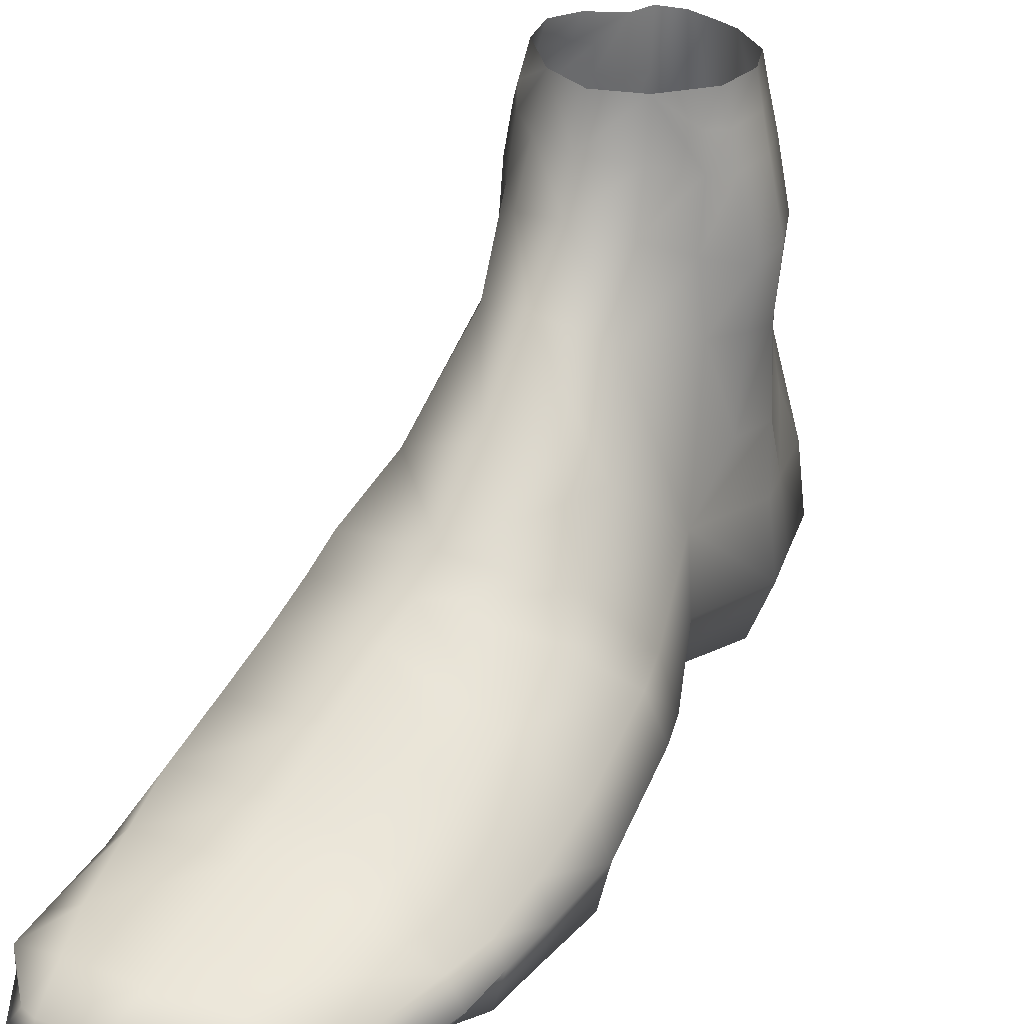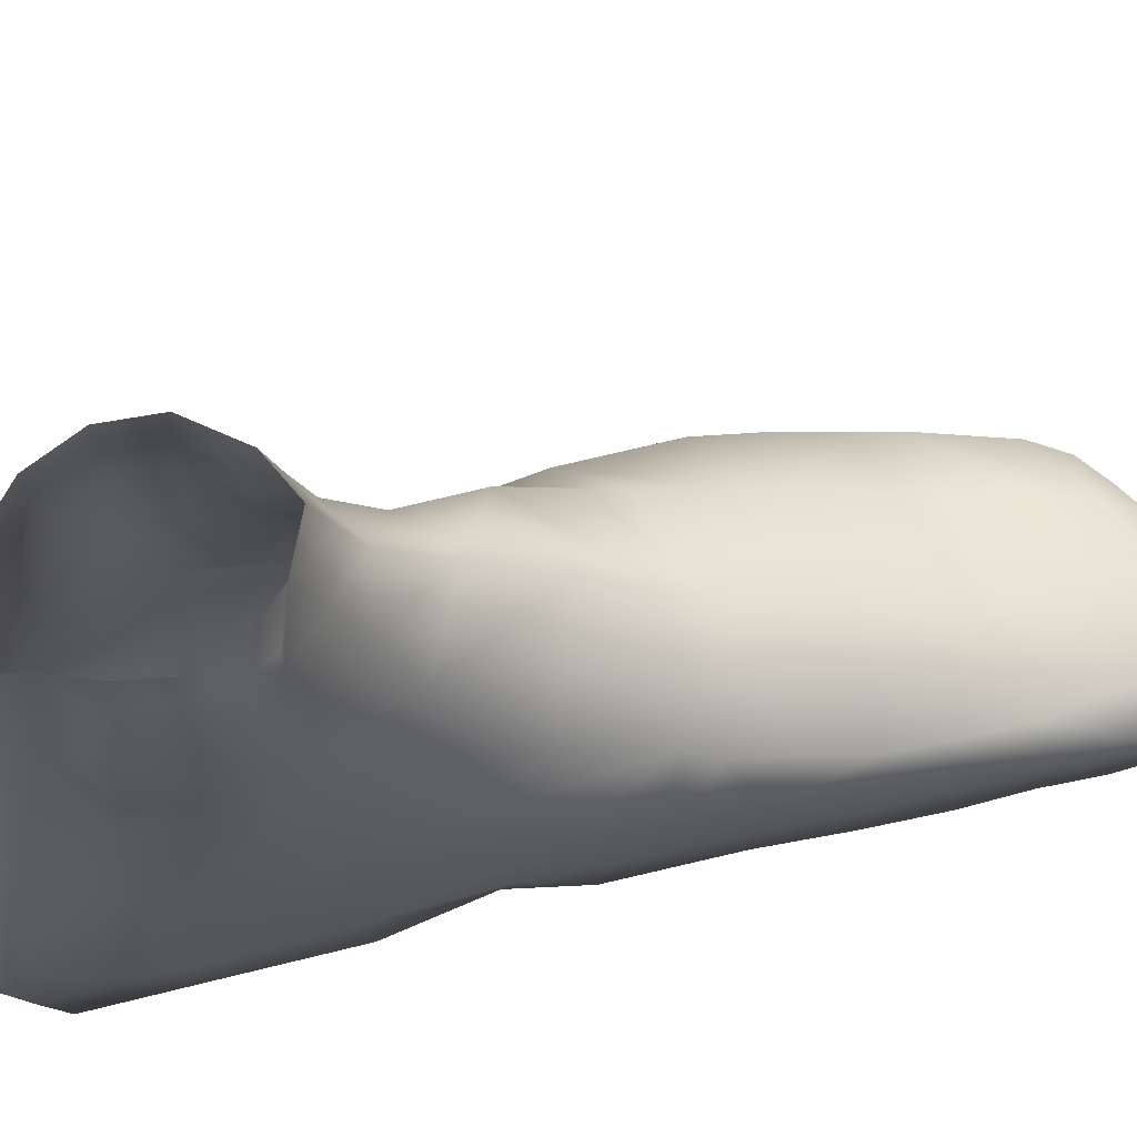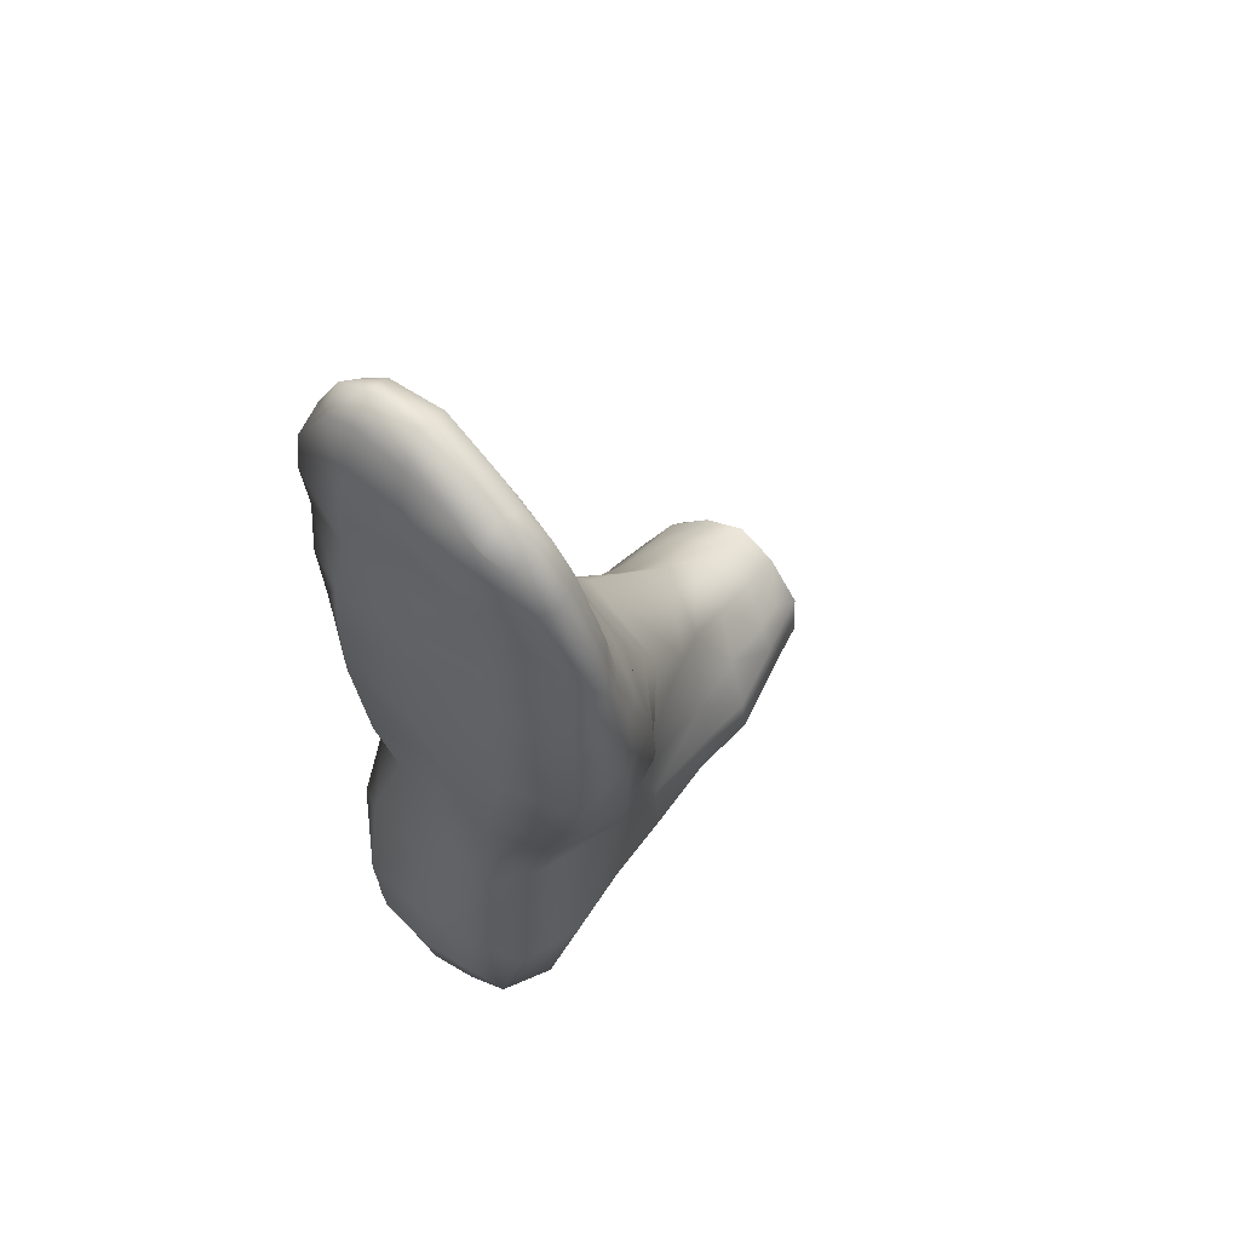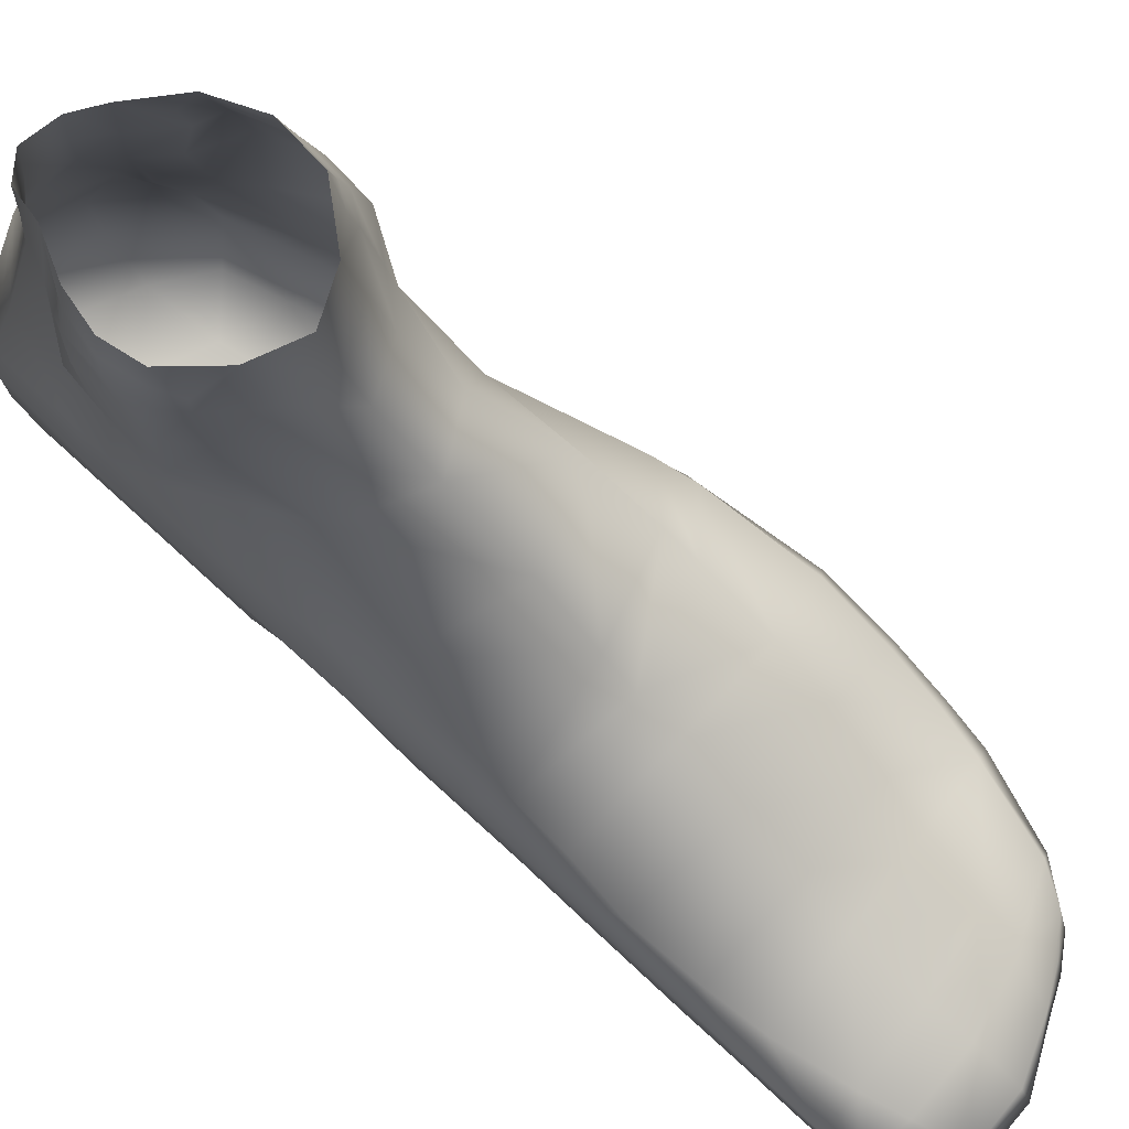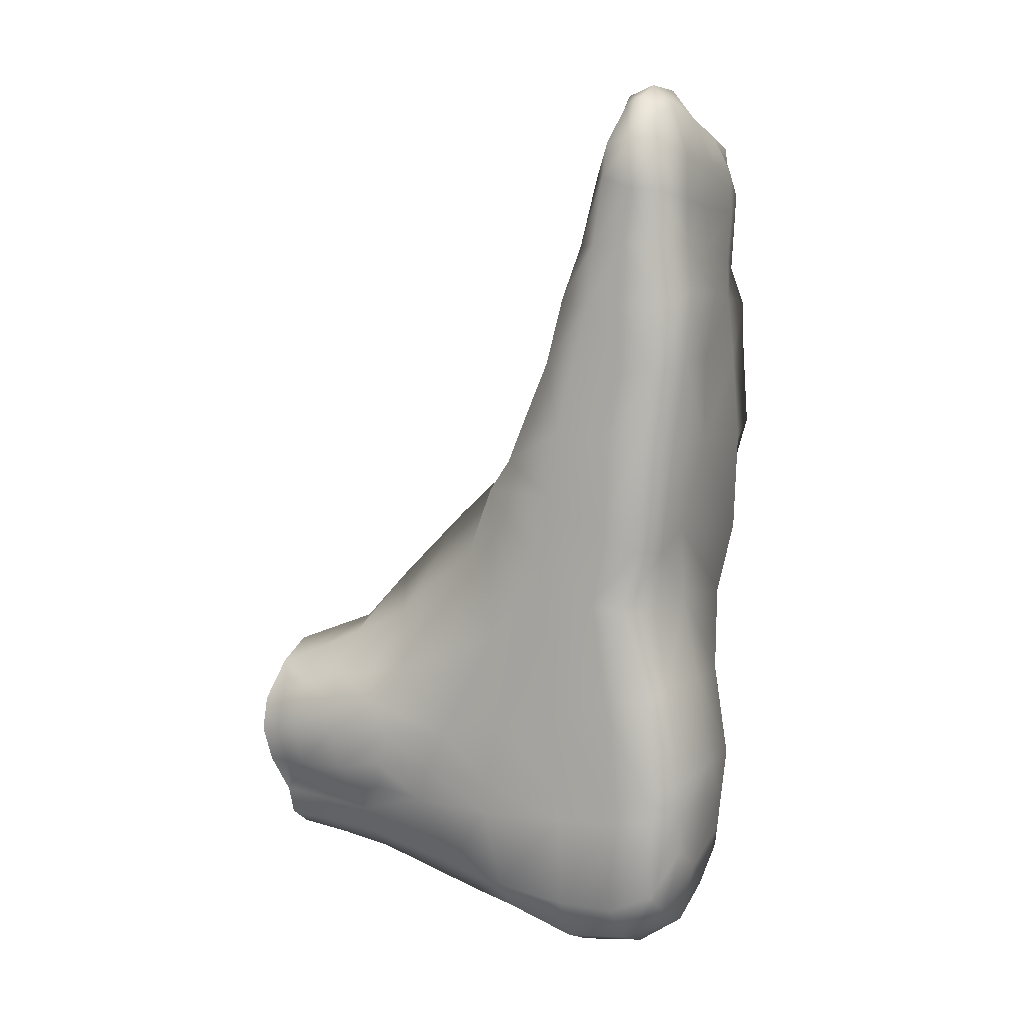
<metadata>
{"format":"obj","ext":"obj","renderer":"f3d","projection":"perspective","resolution":1024,"background":"white","views":[{"elev":31.6,"azim":31.2,"up":"+Y"},{"elev":66.4,"azim":-103.7,"up":"+Y"},{"elev":55.8,"azim":37.6,"up":"+Z"},{"elev":78.0,"azim":-47.7,"up":"+Y"},{"elev":7.2,"azim":-65.0,"up":"+Z"}]}
</metadata>
<code>
g default
v 0.03742 0.09376 -0.02289
v 0.04057 0.09364 -0.01254
v 0.03955 0.07278 -0.009264
v 0.0681 0.09693 -0.01807
v 0.06881 0.09655 -0.02661
v 0.03854 0.09812 -0.02332
v 0.04848 0.09394 -0.04529
v 0.04371 0.09529 -0.03723
v 0.0346 0.0104 -0.02812
v 0.03432 0.0193 -0.01064
v 0.03458 0.01086 -0.00839
v 0.03861 0.00563 -0.02499
v 0.03879 0.008568 -0.006702
v 0.03569 0.01654 0.007729
v 0.0427 0.0124 0.006972
v 0.04006 0.01019 0.01917
v 0.03453 0.01316 0.01969
v 0.05155 0.009924 0.009506
v 0.05198 0.01058 0.02224
v 0.06462 0.007484 0.008488
v 0.06764 0.005347 0.02133
v 0.03905 0.007785 0.0393
v 0.0536 0.00671 0.03973
v 0.07127 0.00582 0.03879
v 0.07548 0.01409 0.009967
v 0.0792 0.01206 0.02234
v 0.08483 0.008366 0.04126
v 0.0666 0.05569 -0.03801
v 0.07041 0.01437 -0.003739
v 0.07191 0.007685 -0.02536
v 0.06265 0.007045 -0.006646
v 0.05167 0.006928 -0.006826
v 0.05082 0.003762 -0.02309
v 0.06273 0.004438 -0.02373
v 0.06652 0.007844 -0.04444
v 0.05948 0.005072 -0.03855
v 0.04857 0.005933 -0.04316
v 0.04025 0.006034 -0.03864
v 0.03461 0.009879 -0.0463
v 0.03442 0.01794 -0.04994
v 0.05851 0.01635 -0.05664
v 0.0385 0.01709 -0.05634
v 0.05821 0.008128 -0.05016
v 0.04849 0.00875 -0.05455
v 0.04725 0.01654 -0.05966
v 0.04082 0.009279 -0.05076
v 0.03461 0.01281 0.03901
v 0.03429 0.02041 0.02315
v 0.03464 0.01041 0.05305
v 0.04077 0.006217 0.05486
v 0.05432 0.006908 0.05509
v 0.06983 0.006636 0.05508
v 0.08439 0.009188 0.05591
v 0.08574 0.01637 0.06488
v 0.08401 0.009411 0.06547
v 0.0823 0.01139 0.07235
v 0.03875 0.09358 -0.01665
v 0.04073 0.09161 -0.03274
v 0.07809 0.009155 0.08673
v 0.0802 0.01304 0.08711
v 0.06711 0.006428 0.08304
v 0.06643 0.006556 0.09045
v 0.05622 0.007945 0.08398
v 0.05613 0.006994 0.09218
v 0.04424 0.00741 0.0848
v 0.04392 0.007282 0.07718
v 0.05613 0.007447 0.07641
v 0.05556 0.005533 0.06762
v 0.04221 0.005748 0.06758
v 0.03459 0.01051 0.07645
v 0.03463 0.009387 0.06612
v 0.0344 0.01667 0.07638
v 0.04493 0.007861 0.09313
v 0.03463 0.009328 0.08622
v 0.03459 0.01048 0.09256
v 0.06839 0.007485 0.07421
v 0.0688 0.007459 0.06628
v 0.04066 0.01107 0.1008
v 0.03947 0.01516 0.1032
v 0.0456 0.0109 0.1022
v 0.05483 0.01437 0.1057
v 0.05524 0.01039 0.1005
v 0.06419 0.01374 0.101
v 0.06476 0.009392 0.09742
v 0.07376 0.009658 0.09266
v 0.07424 0.01376 0.0951
v 0.0632 0.07897 -0.004699
v 0.05524 0.07262 0.009246
v 0.05485 0.08159 -0.00051
v 0.06552 0.06718 0.002858
v 0.04596 0.07967 -0.002667
v 0.04376 0.06766 0.002474
v 0.05609 0.05981 0.02236
v 0.03934 0.05074 0.01559
v 0.07129 0.05487 0.01582
v 0.0736 0.03517 0.04542
v 0.05545 0.04164 0.04541
v 0.03706 0.03692 0.04438
v 0.03401 0.02919 0.04137
v 0.0354 0.04356 0.000943
v 0.08478 0.02747 0.0436
v 0.08747 0.01811 0.04236
v 0.07363 0.03916 -0.002438
v 0.07426 0.02479 -0.002986
v 0.03433 0.01998 0.03941
v 0.03425 0.02222 0.009443
v 0.03416 0.03231 0.01461
v 0.03421 0.02923 -0.01301
v 0.07013 0.01728 0.09676
v 0.03517 0.05417 -0.01915
v 0.03675 0.06963 -0.03219
v 0.07474 0.03296 -0.02491
v 0.07603 0.01866 -0.02561
v 0.07052 0.04416 -0.0319
v 0.07015 0.06301 -0.01209
v 0.07423 0.07241 -0.02618
v 0.07372 0.07183 -0.01876
v 0.06872 0.07482 -0.01205
v 0.03581 0.0676 -0.0208
v 0.03599 0.07001 -0.01482
v 0.03665 0.08079 -0.0215
v 0.03664 0.08065 -0.01518
v 0.03885 0.06484 -0.007886
v 0.04009 0.08016 -0.01046
v 0.03607 0.0694 -0.02715
v 0.03665 0.07902 -0.02905
v 0.03953 0.07708 -0.03486
v 0.04178 0.07556 -0.03874
v 0.03897 0.05395 -0.0464
v 0.04353 0.07537 -0.04335
v 0.04817 0.07423 -0.04813
v 0.04788 0.05271 -0.05473
v 0.04061 0.08699 -0.03261
v 0.0375 0.08809 -0.02947
v 0.03682 0.08945 -0.02242
v 0.04015 0.09716 -0.03006
v 0.04285 0.08538 -0.03787
v 0.04475 0.09484 -0.04235
v 0.04424 0.08503 -0.0427
v 0.04837 0.084 -0.04651
v 0.03769 0.08925 -0.01617
v 0.03973 0.09791 -0.01707
v 0.04032 0.08914 -0.01248
v 0.04628 0.09746 -0.01026
v 0.04609 0.08925 -0.006877
v 0.05443 0.08962 -0.003617
v 0.05432 0.09763 -0.006749
v 0.0618 0.09723 -0.0103
v 0.06261 0.08828 -0.007823
v 0.06808 0.08571 -0.01438
v 0.07077 0.08487 -0.01841
v 0.07134 0.08483 -0.02642
v 0.06557 0.09547 -0.03473
v 0.06841 0.08427 -0.03459
v 0.07102 0.07279 -0.0342
v 0.06798 0.02871 -0.04814
v 0.07027 0.01714 -0.04665
v 0.06336 0.07354 -0.03798
v 0.06442 0.08404 -0.03627
v 0.05854 0.09467 -0.04106
v 0.05855 0.08384 -0.04159
v 0.05424 0.09367 -0.04432
v 0.05417 0.08411 -0.04515
v 0.05455 0.07534 -0.04596
v 0.05958 0.05372 -0.04869
v 0.05838 0.07528 -0.04197
v 0.0583 0.02768 -0.05754
v 0.03442 0.02859 -0.04983
v 0.03876 0.02829 -0.05764
v 0.04741 0.02834 -0.06124
v 0.03422 0.02212 0.07641
v 0.03419 0.02328 0.06477
v 0.03691 0.02942 0.06647
v 0.03804 0.02619 0.0762
v 0.05459 0.03085 0.06698
v 0.05438 0.02688 0.07536
v 0.03438 0.01716 0.06481
v 0.04061 0.02405 0.08883
v 0.05443 0.02461 0.08778
v 0.0426 0.02197 0.09585
v 0.05475 0.02221 0.09541
v 0.03428 0.02038 0.0886
v 0.03444 0.01521 0.08661
v 0.03444 0.0154 0.09509
v 0.03431 0.01948 0.09488
v 0.0344 0.01726 0.0537
v 0.0341 0.02615 0.05341
v 0.03625 0.03229 0.05441
v 0.05481 0.03619 0.05627
v 0.07327 0.03123 0.05523
v 0.08459 0.02355 0.05559
v 0.08674 0.01738 0.05579
v 0.08377 0.02033 0.06511
v 0.08216 0.01985 0.07294
v 0.0847 0.0148 0.07278
v 0.03887 0.09263 -0.02976
v 0.07846 0.01804 0.08729
v 0.07501 0.01758 0.09299
v 0.07014 0.0243 0.07405
v 0.06877 0.02254 0.08534
v 0.06635 0.02082 0.09265
v 0.06448 0.01857 0.09965
v 0.05473 0.01997 0.1036
v 0.04499 0.01937 0.1041
v 0.04557 0.01486 0.106
v 0.04158 0.01846 0.1025
v 0.07133 0.02644 0.06582
v 0.06693 0.08991 -0.03463
v 0.06349 0.08943 -0.03691
v 0.06713 0.09175 -0.01481
v 0.06935 0.09093 -0.01827
v 0.07001 0.09071 -0.02652
v 0.0619 0.05344 -0.0446
v 0.06981 0.05733 -0.03345
v 0.07325 0.05969 -0.02598
v 0.0728 0.06156 -0.01888
v 0.08227 0.0228 0.0153
v 0.08419 0.02228 0.0217
v 0.04063 0.04179 -0.05406
v 0.0351 0.04126 -0.04831
v 0.05611 0.04884 0.03245
v 0.0559 0.04464 0.03826
v 0.07334 0.04123 0.03309
v 0.07286 0.04522 0.0271
v 0.03803 0.0449 0.02973
v 0.03716 0.04062 0.03548
v 0.03401 0.03084 0.02929
v 0.0696 0.01295 0.09849
v 0.03439 0.04181 -0.0161
v 0.08239 0.03239 0.02528
v 0.08076 0.03389 0.01861
v 0.07422 0.04508 -0.02539
v 0.06862 0.04199 -0.03917
v 0.07275 0.04603 -0.01708
v 0.06928 0.00784 -0.03469
v 0.07361 0.01817 -0.03444
v 0.03929 0.005797 -0.03062
v 0.03808 0.06107 -0.03396
v 0.0607 0.00486 -0.03297
v 0.03476 0.04495 -0.03387
v 0.0346 0.01031 -0.03148
v 0.0723 0.03147 -0.03323
v 0.03439 0.02869 -0.03343
v 0.0344 0.01798 -0.03284
v 0.05001 0.004547 -0.03034
v 0.06964 0.008731 0.09548
v 0.03671 0.05853 -0.02675
v 0.03463 0.04441 -0.02766
v 0.03435 0.02874 -0.02884
v 0.03438 0.01806 -0.02879
g polySurface2 girl_OBJ:Mesh
f 250 244 241 9
f 66 67 63 65
f 124 91 145 143
f 60 59 56 195
f 62 64 63 61
f 126 125 119 121
f 196 136 8 58
f 246 228 83 84
f 89 87 149 146
f 155 214 28 158
f 163 140 7 162
f 198 86 60 197
f 77 55 56 76
f 130 139 140 131
f 157 41 167 156
f 78 80 205 79
f 219 169 168 220
f 61 76 56 59
f 18 32 31 20
f 22 47 17 16
f 193 54 192 191
f 194 193 207 199
f 75 184 183 74
f 248 240 243 249
f 73 64 82 80
f 75 74 65 73
f 135 1 196 134
f 88 93 95 90
f 134 133 127 126
f 172 187 186 177
f 145 91 89 146
f 74 70 66 65
f 164 131 140 163
f 42 46 39 40
f 155 154 152 116
f 27 53 52 24
f 212 208 153 5
f 23 24 52 51
f 19 23 22 16
f 92 94 93 88
f 45 42 169 170
f 155 116 215 214
f 12 33 32 13
f 2 144 142 57
f 205 81 203 204
f 48 17 47 105
f 13 32 18 15
f 20 21 19 18
f 57 1 135 141
f 26 27 24 21
f 7 140 139 138
f 103 95 224 231
f 51 52 77 68
f 227 107 106 48
f 16 17 14 15
f 29 104 217 25
f 221 224 95 93
f 33 245 239 34
f 9 241 237 12
f 214 215 232 114
f 123 92 3 120
f 194 199 200 197
f 202 83 228 109
f 85 86 228 246
f 85 246 84 62
f 194 197 60 195
f 13 15 14 11
f 128 238 111 127
f 110 229 100 123
f 29 30 113 104
f 90 115 118 87
f 230 223 96 101
f 125 126 127 111
f 124 122 120 3
f 90 95 103 115
f 29 31 34 30
f 170 169 219 132
f 12 13 11 9
f 30 34 239 235
f 18 19 16 15
f 21 24 23 19
f 25 26 21 20
f 104 103 231 217
f 20 31 29 25
f 35 157 236 235
f 37 245 237 38
f 67 76 61 63
f 35 43 41 157
f 43 35 36 37
f 37 46 44 43
f 46 37 38 39
f 106 14 17 48
f 22 50 49 47
f 23 51 50 22
f 54 55 53 192
f 55 77 52 53
f 54 195 56 55
f 143 145 144 2
f 142 6 1 57
f 59 85 62 61
f 64 73 65 63
f 66 69 68 67
f 70 71 69 66
f 72 177 71 70
f 183 72 70 74
f 68 77 76 67
f 177 186 49 71
f 105 47 49 186
f 78 79 184 75
f 80 82 81 205
f 82 84 83 81
f 64 62 84 82
f 60 86 85 59
f 90 87 89 88
f 91 92 88 89
f 222 97 96 223
f 222 226 98 97
f 94 225 221 93
f 226 227 99 98
f 218 230 101 102
f 25 217 218 26
f 107 108 10 106
f 79 205 204 206
f 238 247 125 111
f 120 122 121 119
f 123 100 94 92
f 180 185 206 204
f 92 91 124 3
f 128 130 129 238
f 131 132 129 130
f 121 135 134 126
f 122 124 143 141
f 146 149 148 147
f 209 160 153 208
f 87 118 150 149
f 118 117 151 150
f 211 212 5 4
f 117 116 152 151
f 69 50 51 68
f 158 159 154 155
f 164 165 132 131
f 113 236 242 112
f 161 163 162 160
f 159 158 166 161
f 199 207 175 176
f 167 170 132 165
f 181 179 178 180
f 134 196 58 133
f 198 201 202 109
f 73 80 78 75
f 171 174 173 172
f 174 176 175 173
f 72 171 172 177
f 178 179 176 174
f 174 171 182 178
f 184 185 182 183
f 178 182 185 180
f 187 99 105 186
f 188 98 99 187
f 188 189 97 98
f 172 173 188 187
f 190 96 97 189
f 191 101 96 190
f 191 192 102 101
f 190 207 193 191
f 194 195 54 193
f 141 143 2 57
f 225 94 100 107
f 181 203 202 201
f 109 228 86 198
f 181 180 204 203
f 81 83 202 203
f 206 185 184 79
f 49 50 69 71
f 201 198 197 200
f 102 192 53 27
f 161 166 164 163
f 207 190 189 175
f 128 127 133 137
f 44 46 42 45
f 171 72 183 182
f 8 137 133 58
f 139 130 128 137
f 45 41 43 44
f 138 139 137 8
f 14 106 10 11
f 9 11 10 250
f 169 42 40 168
f 110 123 120 119
f 146 147 144 145
f 173 175 189 188
f 121 122 141 135
f 179 181 201 200
f 227 48 105 99
f 167 41 45 170
f 1 6 136 196
f 32 33 34 31
f 176 179 200 199
f 151 152 212 211
f 159 209 208 154
f 150 151 211 210
f 152 154 208 212
f 159 161 160 209
f 150 210 148 149
f 210 211 4 148
f 165 213 156 167
f 165 164 166 213
f 28 233 156 213
f 116 117 216 215
f 117 118 115 216
f 103 104 113 112
f 132 219 220 129
f 222 223 224 221
f 221 225 226 222
f 225 107 227 226
f 231 224 223 230
f 217 231 230 218
f 26 218 102 27
f 115 103 234 216
f 233 114 242 156
f 114 233 28 214
f 103 112 232 234
f 158 28 213 166
f 234 232 215 216
f 107 100 229 108
f 243 240 220 168
f 239 245 37 36
f 240 238 129 220
f 242 236 157 156
f 242 114 232 112
f 235 239 36 35
f 235 236 113 30
f 244 243 168 40
f 237 245 33 12
f 241 244 40 39
f 237 241 39 38
f 108 249 250 10
f 229 248 249 108
f 110 247 248 229
f 119 125 247 110
f 247 238 240 248
f 249 243 244 250

</code>
